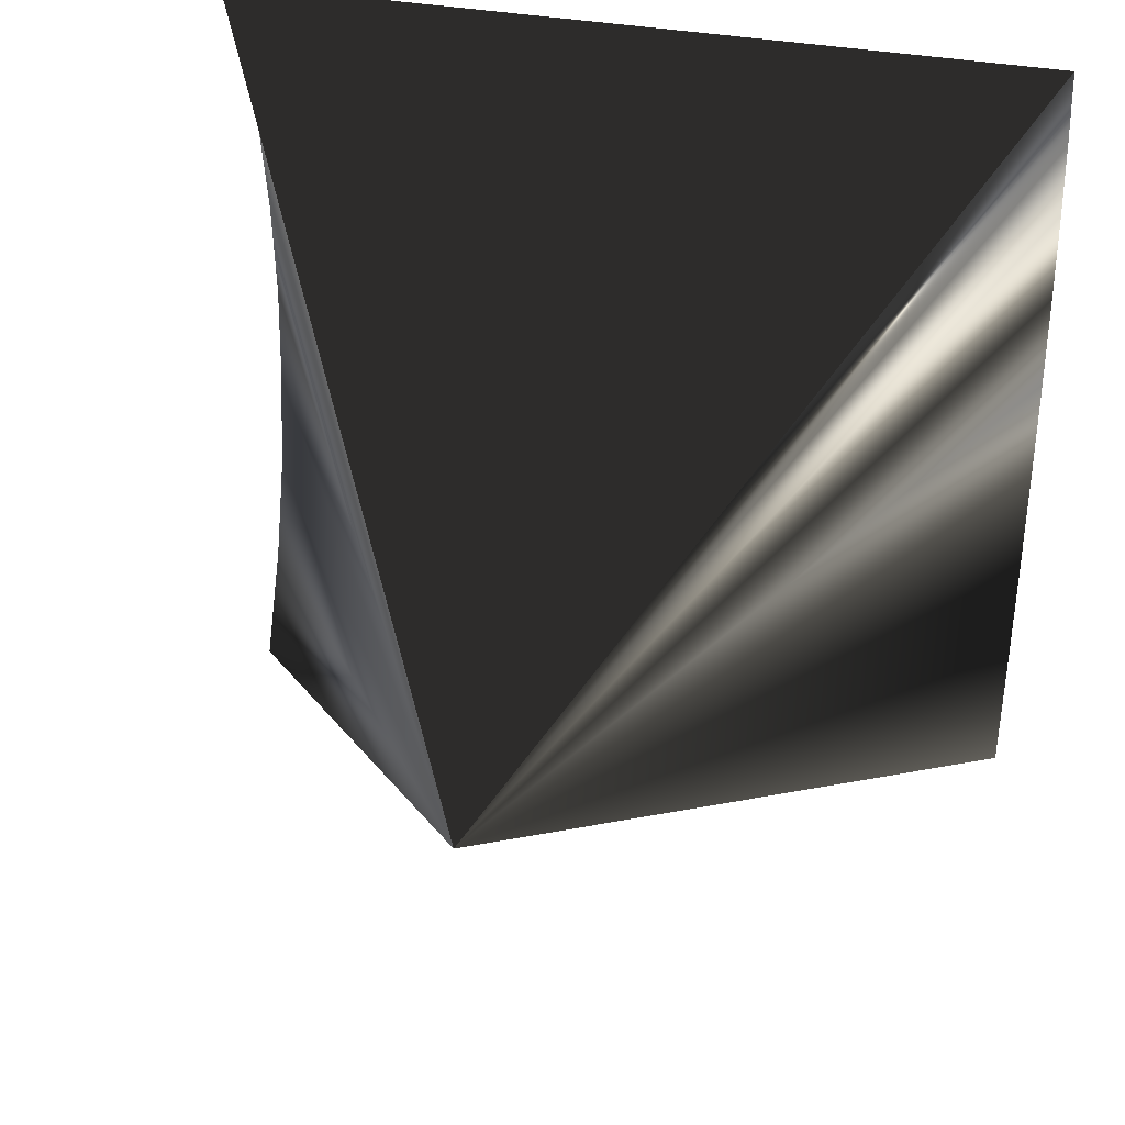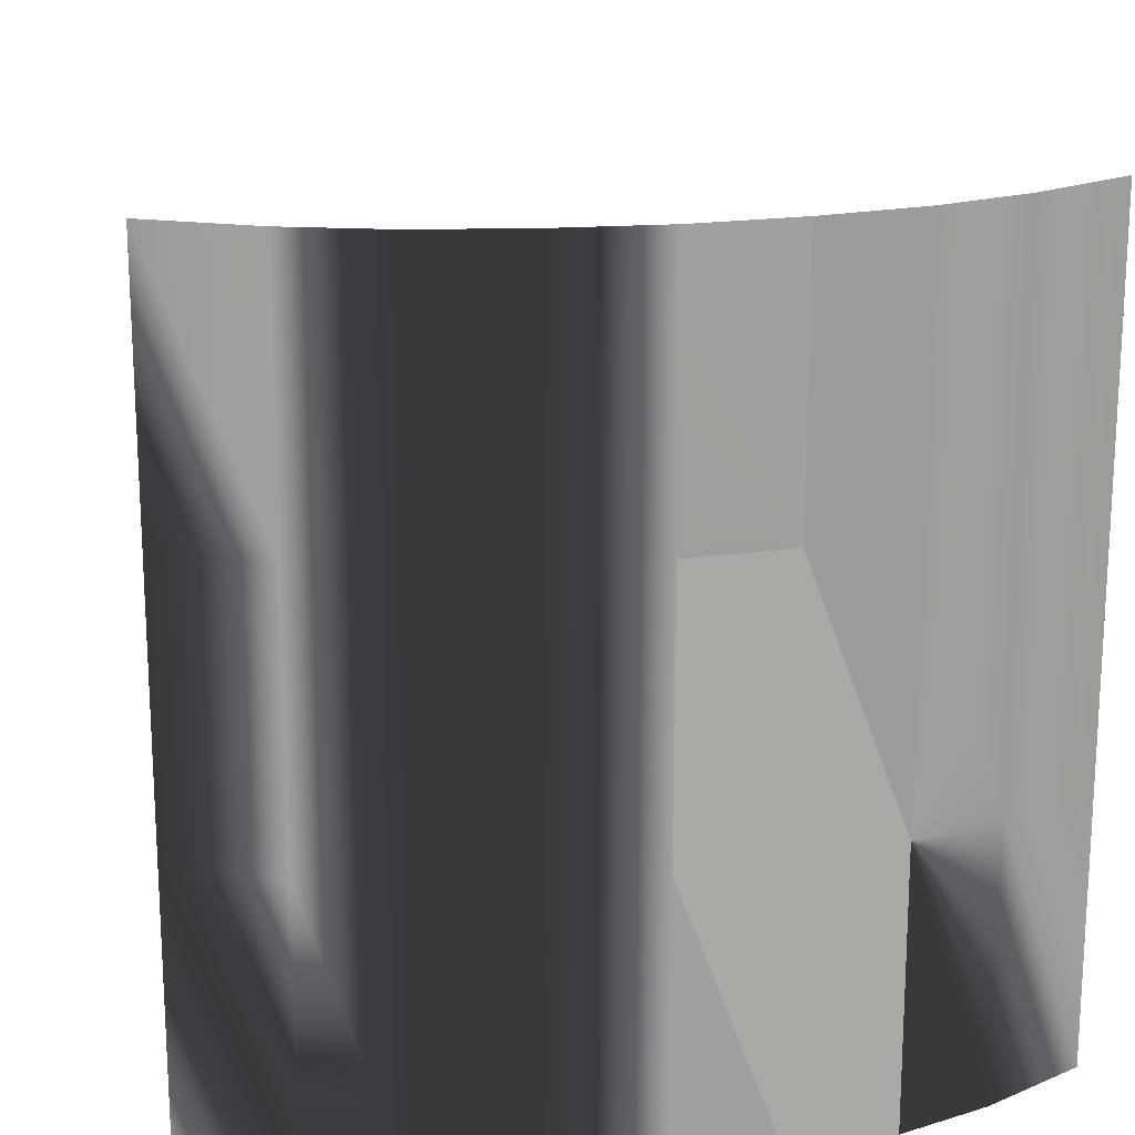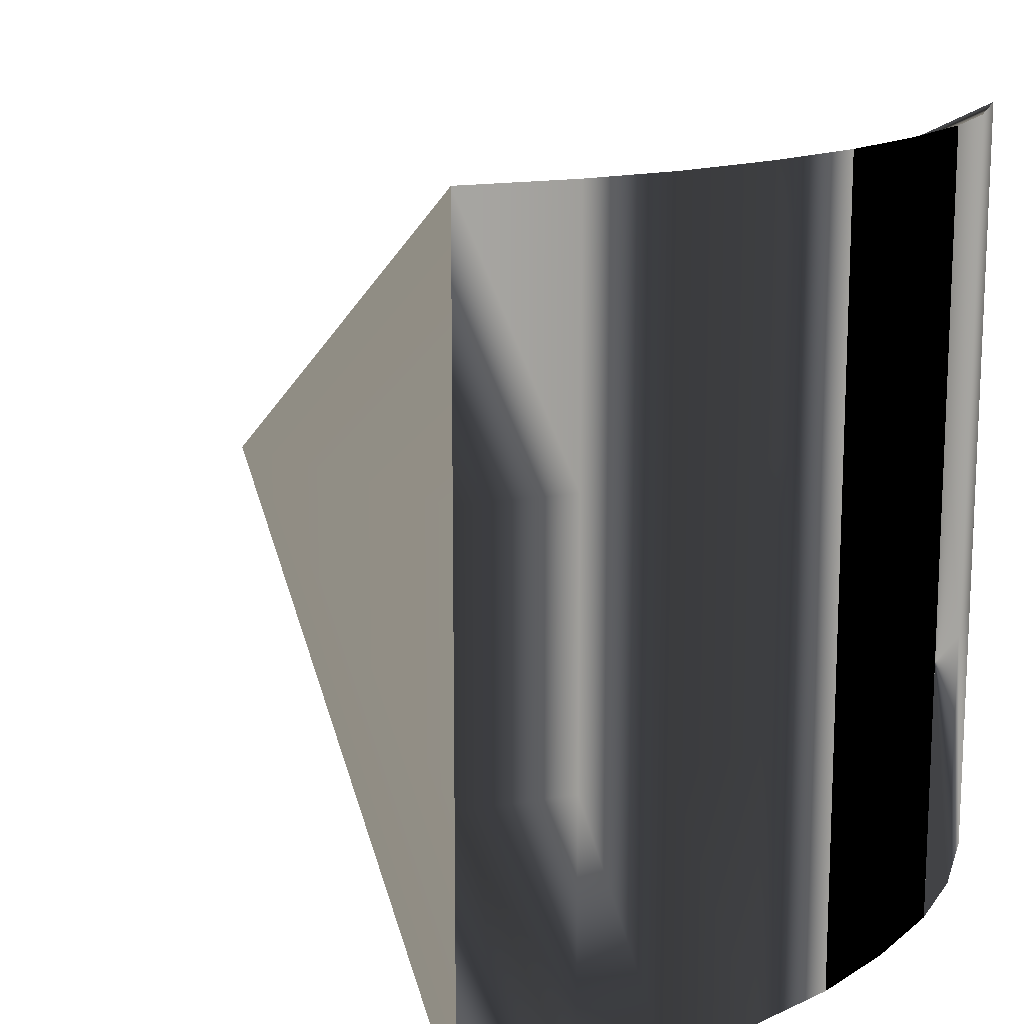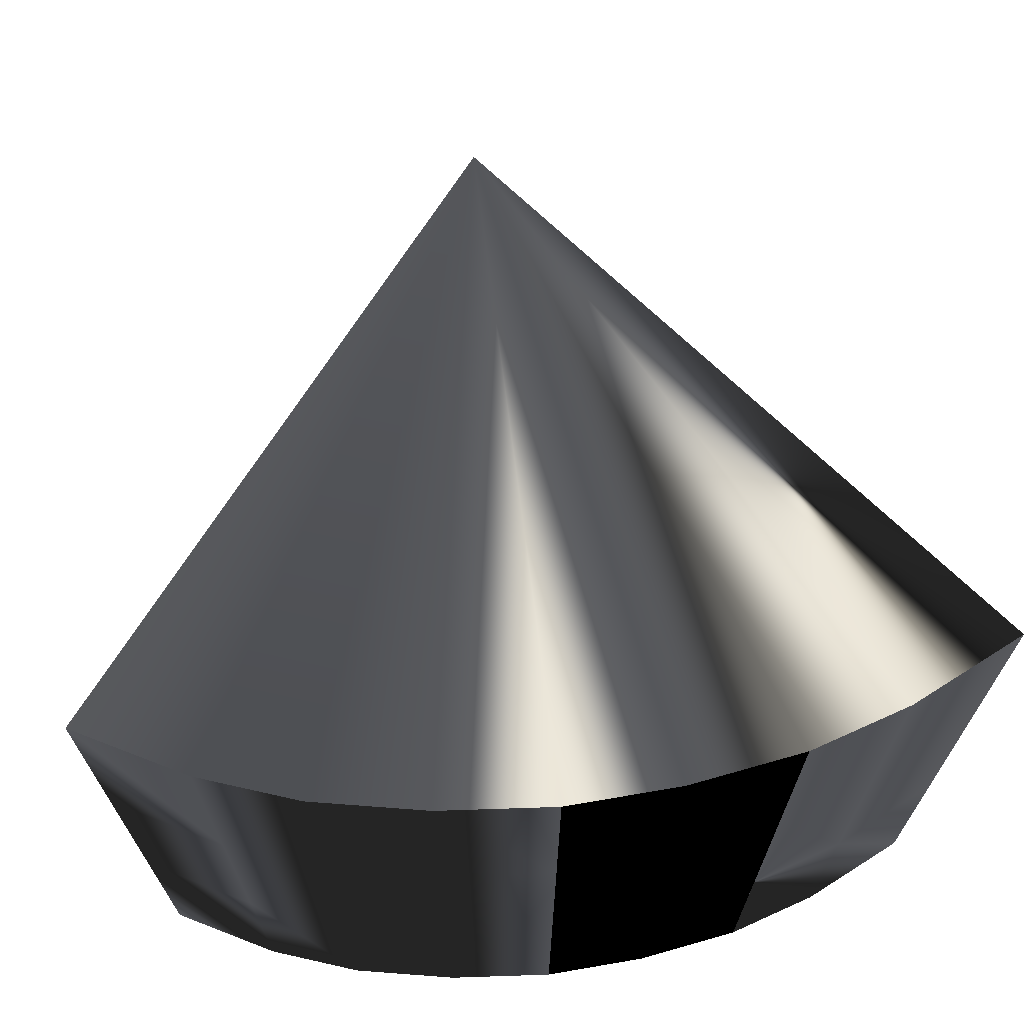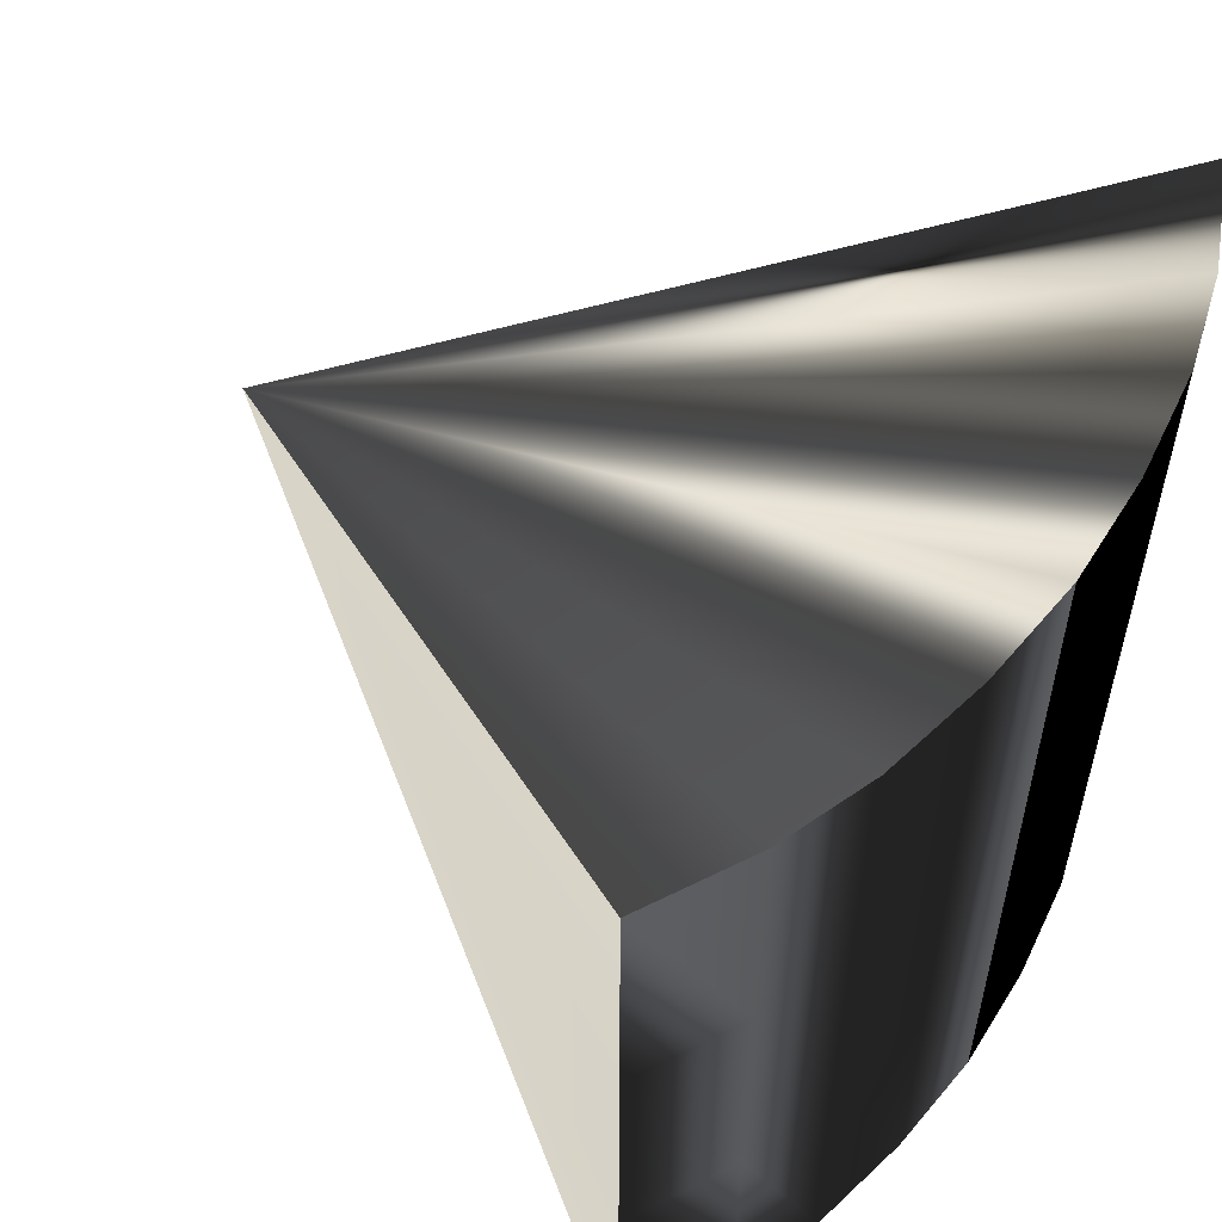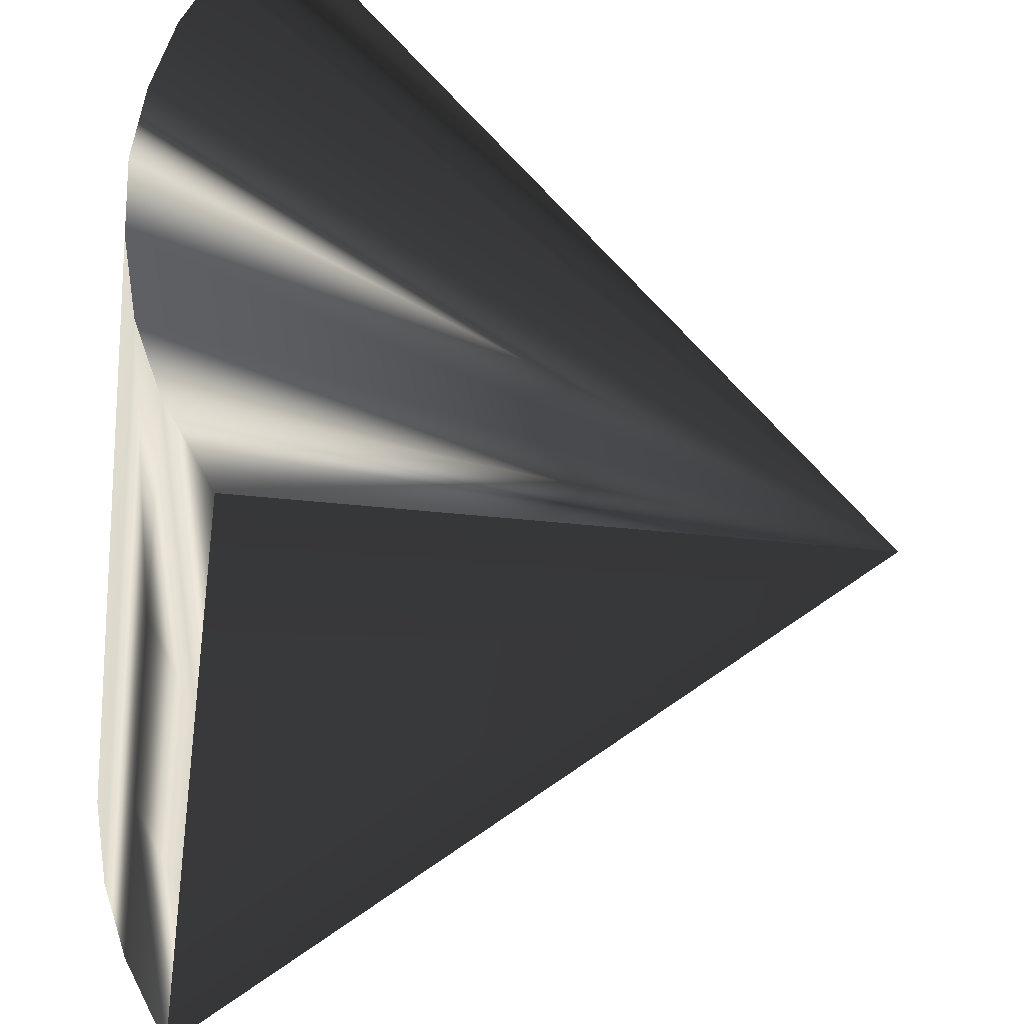
<metadata>
{"format":"obj","ext":"obj","renderer":"f3d","projection":"perspective","resolution":1024,"background":"white","views":[{"elev":36.5,"azim":-76.9,"up":"+Y"},{"elev":18.6,"azim":77.9,"up":"+Z"},{"elev":15.1,"azim":41.8,"up":"+Z"},{"elev":70.4,"azim":84.2,"up":"+Z"},{"elev":57.3,"azim":35.5,"up":"+Z"},{"elev":-43.9,"azim":171.9,"up":"+Y"}]}
</metadata>
<code>
v  0.991 0.1287 0.1706
v  0.991 0.1287 -0.1628
v  0.9677 0.2591 -0.1628
v  0.9677 0.2591 0.1706
v  -0 -0.0008 0.0009
v  0.866 0.4992 0.1706
v  0.866 0.4992 -0.1627
v  0.991 0.1287 0.4978
v  0.9677 0.2591 0.4978
v  0.866 -0.5008 -0.1627
v  0.866 -0.5008 0.1706
v  0.991 -0.1322 -0.5022
v  0.9677 -0.2627 -0.5022
v  0.991 -0.1322 -0.1628
v  0.9677 -0.2627 -0.1628
v  0.866 0.4992 0.4978
v  0.866 0.4992 -0.5022
v  0.866 -0.5008 -0.5022
v  0.866 -0.5008 0.4978
v  0.9298 -0.3756 0.1706
v  0.9298 -0.3756 -0.1628
v  0.9677 -0.2627 0.1706
v  0.991 -0.1322 0.1706
v  1 -0.0008 -0.1627
v  1 -0.0008 0.1706
v  0.9298 0.3722 -0.1628
v  0.9298 0.3722 0.1706
v  0.9298 -0.3756 0.4978
v  0.9677 -0.2627 0.4978
v  0.991 -0.1322 0.4978
v  1 -0.0008 0.4978
v  0.9298 0.3722 0.4978
v  0.9298 0.3722 -0.5022
v  0.9677 0.2591 -0.5022
v  0.991 0.1287 -0.5022
v  1 -0.0008 -0.5022
v  0.9298 -0.3756 -0.5022
g 60deg
f -37 -36 -35
f -35 -34 -37
f -33 -32 -31
f -33 -30 -29
f -33 -28 -27
f -33 -26 -25
f -30 -37 -34
f -34 -29 -30
f -26 -24 -23
f -23 -25 -26
f -33 -22 -32
f -31 -21 -33
f -33 -20 -28
f -27 -19 -33
f -18 -17 -23
f -23 -16 -18
f -15 -24 -14
f -14 -13 -15
f -12 -11 -34
f -34 -35 -12
f -33 -10 -9
f -33 -8 -7
f -29 -6 -33
f -33 -5 -4
f -33 -3 -2
f -25 -1 -33
f -10 -18 -16
f -16 -9 -10
f -8 -15 -13
f -13 -7 -8
f -11 -6 -29
f -29 -34 -11
f -5 -12 -35
f -35 -4 -5
f -3 -36 -14
f -14 -2 -3
f -17 -1 -25
f -25 -23 -17
f -13 -14 -36
f -36 -37 -13
f -7 -13 -37
f -37 -30 -7
f -2 -14 -24
f -24 -26 -2
f -27 -28 -17
f -17 -18 -27
f -16 -23 -24
f -24 -15 -16
f -31 -32 -11
f -11 -12 -31
f -19 -27 -18
f -18 -10 -19
f -9 -16 -15
f -15 -8 -9
f -32 -22 -6
f -6 -11 -32
f -21 -31 -12
f -12 -5 -21
f -4 -35 -36
f -36 -3 -4
f -28 -20 -1
f -1 -17 -28
f -33 -21 -5
f -33 -2 -26
f -33 -4 -3
f -1 -20 -33
f -33 -7 -30
f -33 -19 -10
f -33 -9 -8
f -6 -22 -33

</code>
